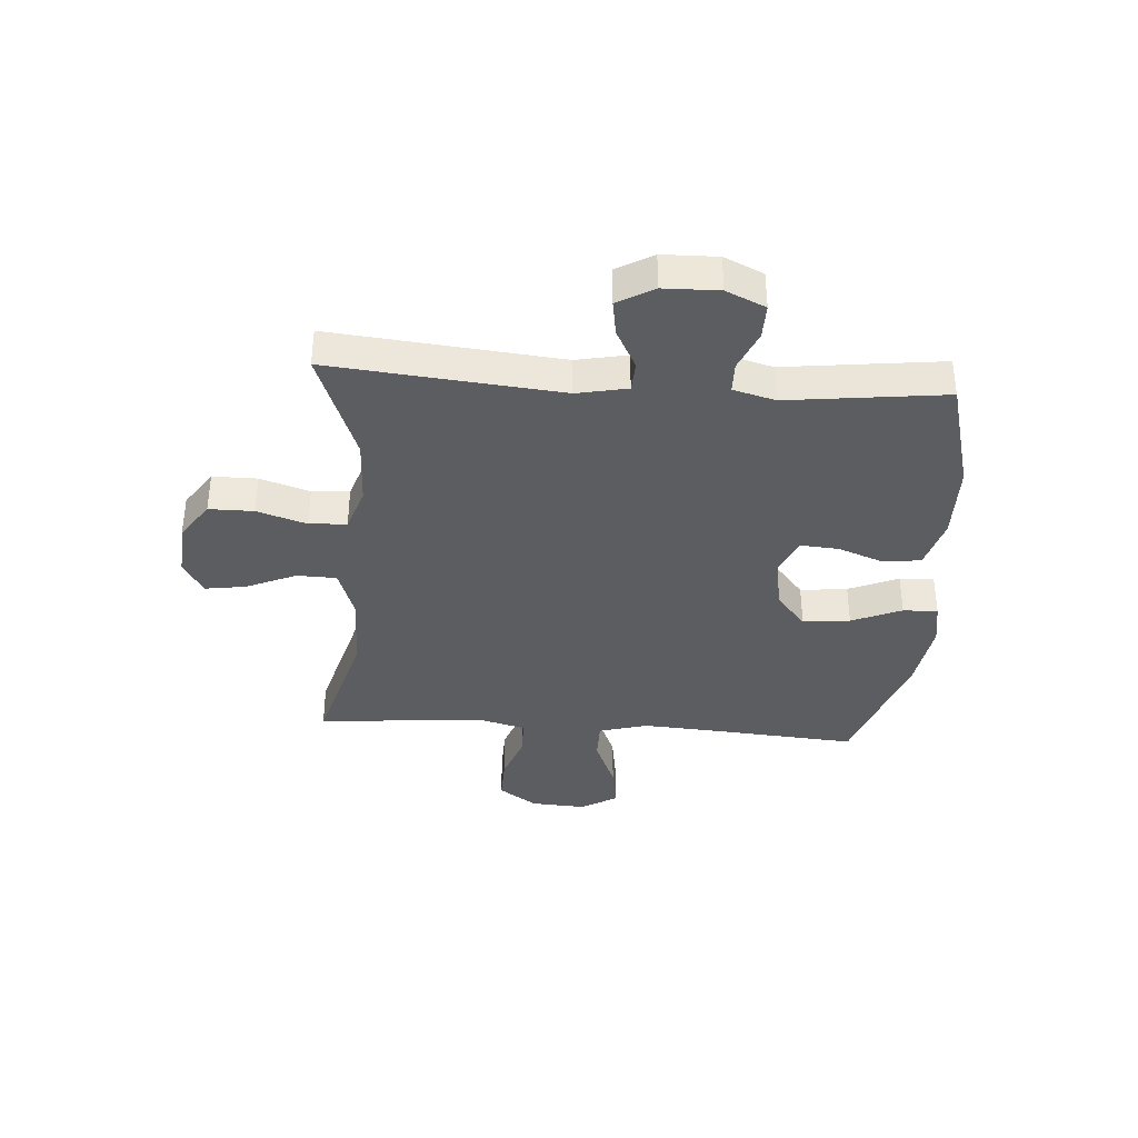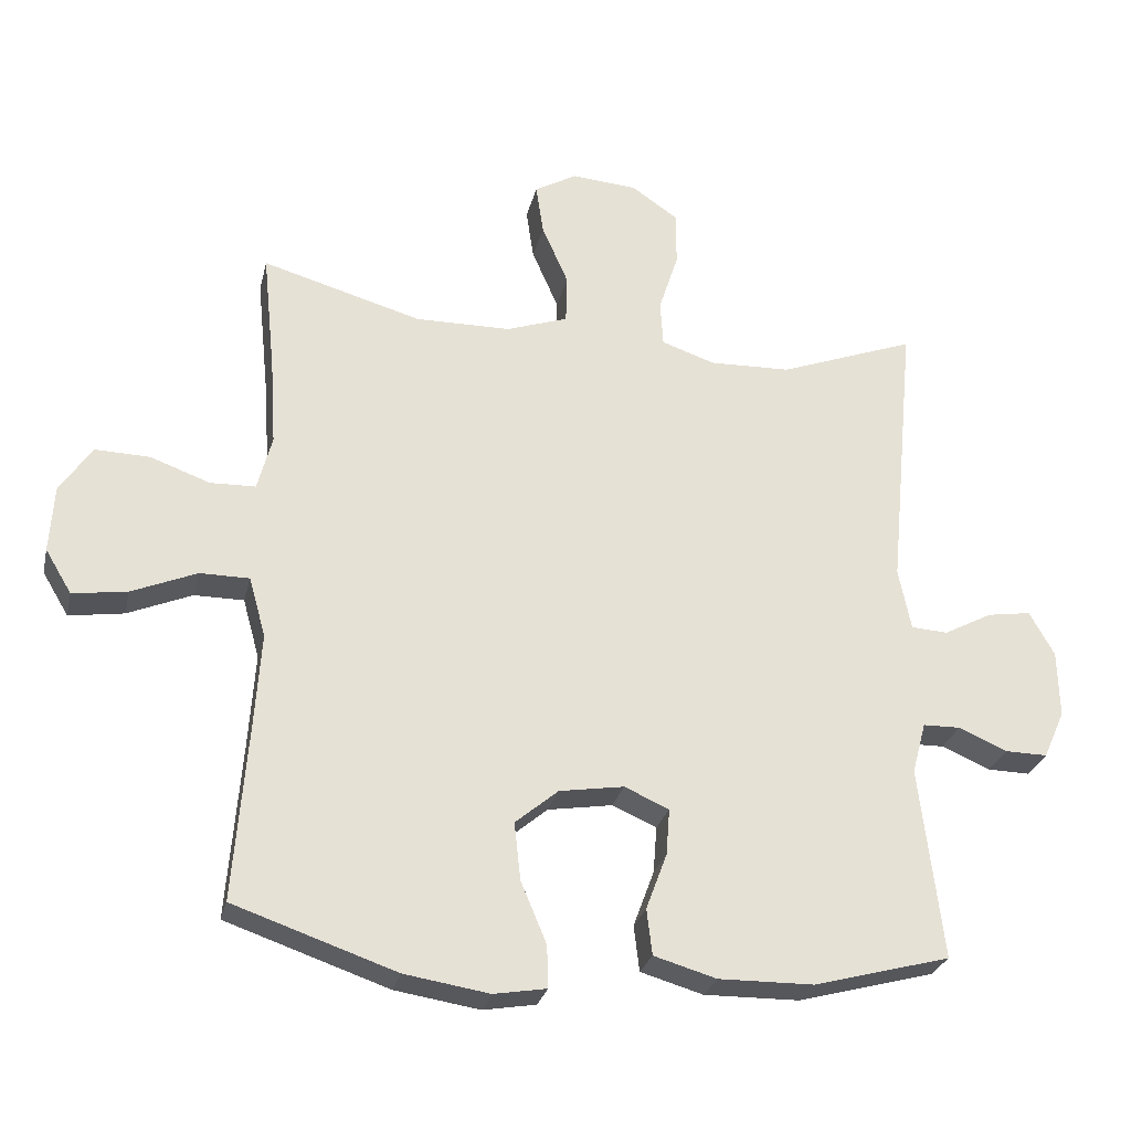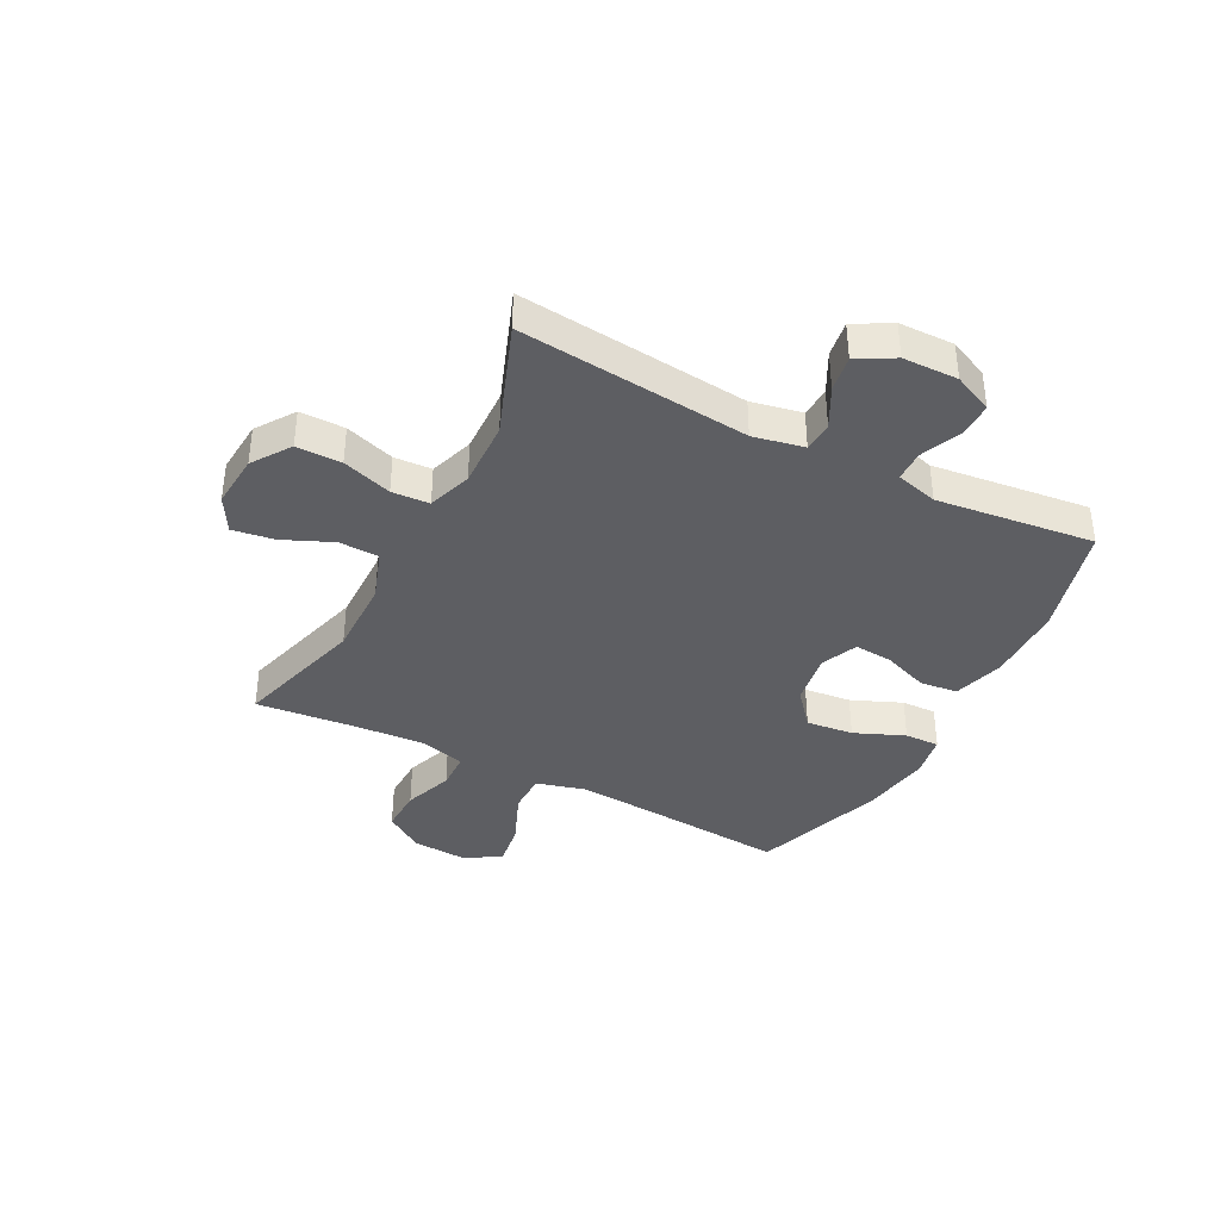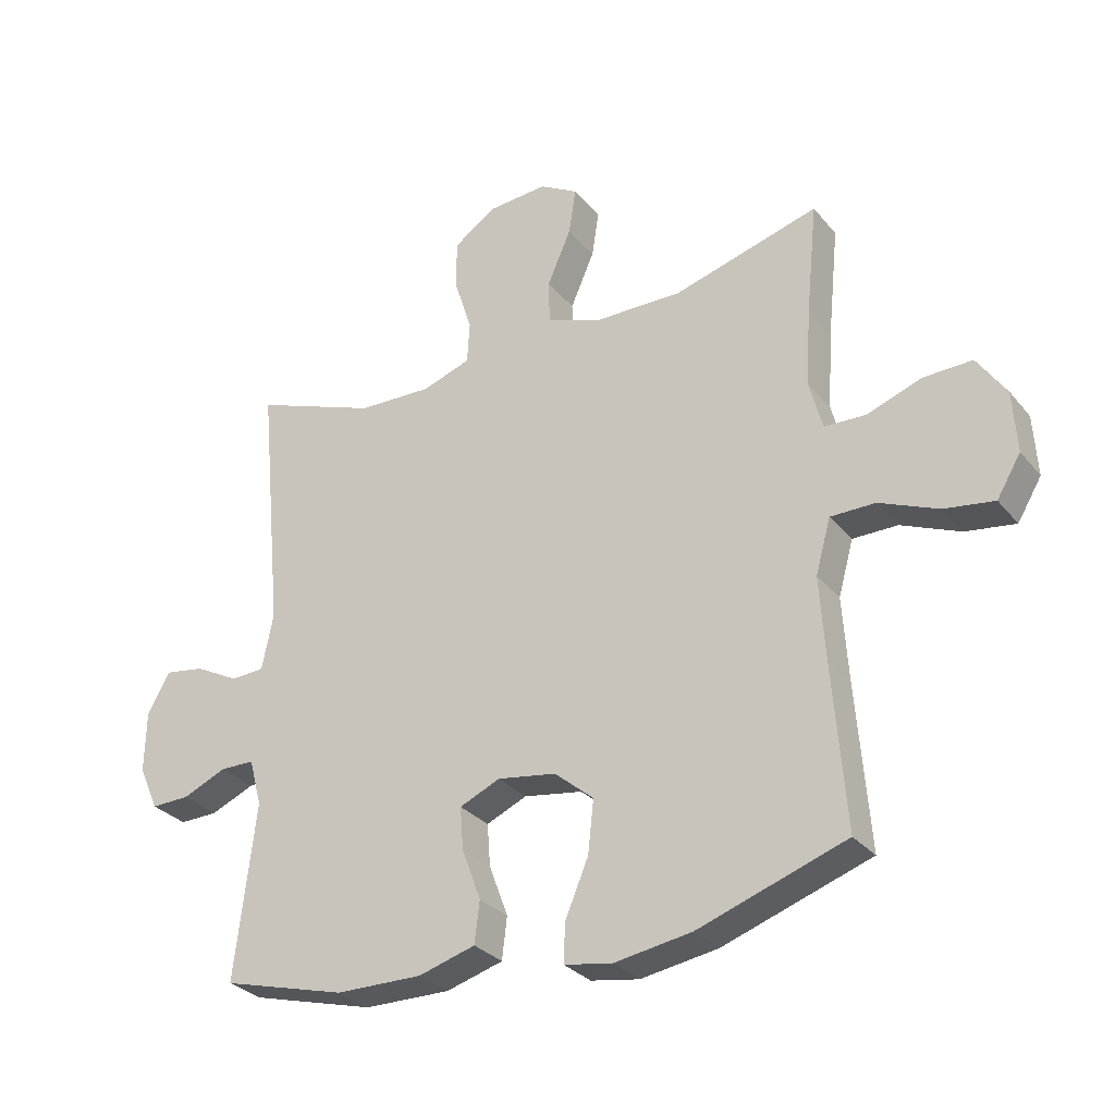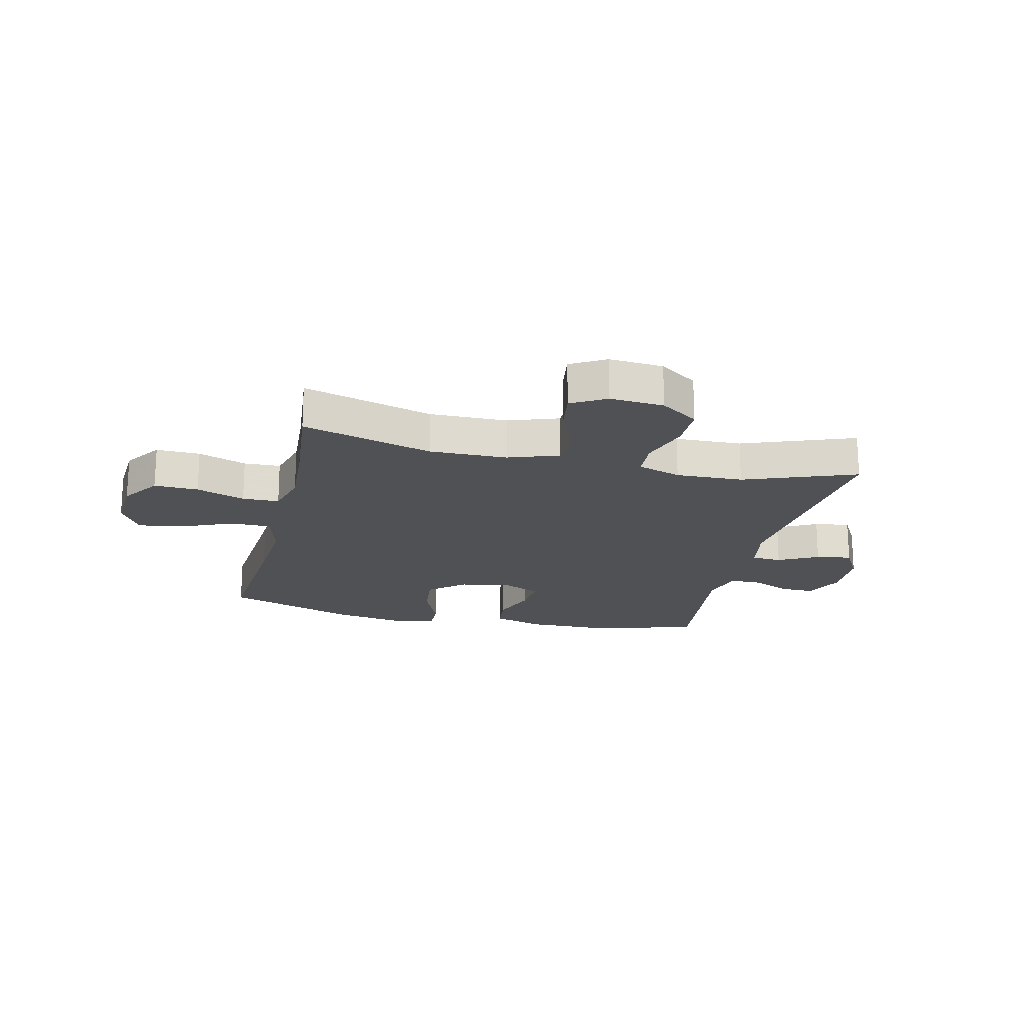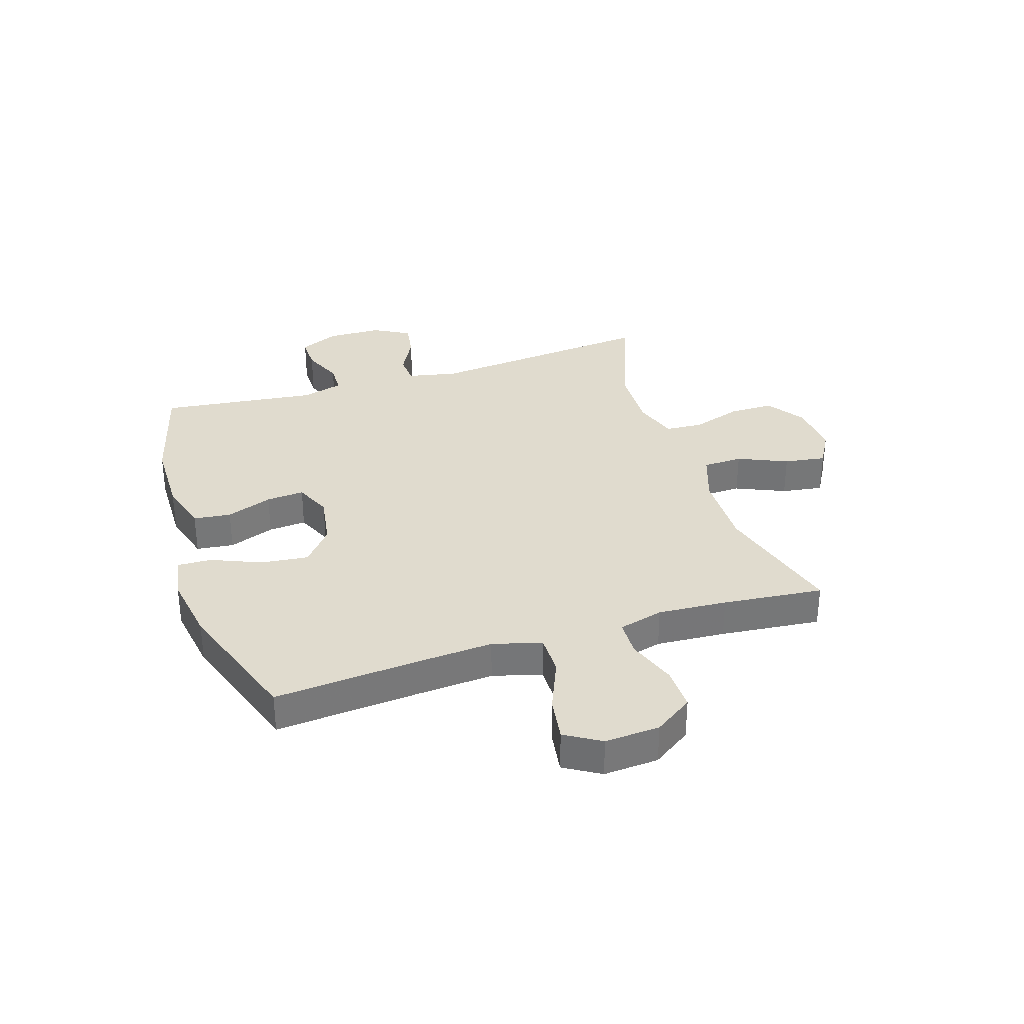
<metadata>
{"format":"obj","ext":"obj","renderer":"f3d","projection":"perspective","resolution":1024,"background":"white","views":[{"elev":-37.1,"azim":86.0,"up":"+Y"},{"elev":-27.3,"azim":-13.0,"up":"+Z"},{"elev":-38.4,"azim":62.5,"up":"+Y"},{"elev":-29.8,"azim":-148.3,"up":"+Z"},{"elev":-19.6,"azim":-13.2,"up":"+Y"},{"elev":33.4,"azim":-107.8,"up":"+Y"}]}
</metadata>
<code>
v 0.5 0.07 0.5
v 0.461 0.07 0.096
v 0.479 0.07 0.007
v 0.532 0.07 0.004
v 0.602 0.07 0.041
v 0.665 0.07 0.051
v 0.701 0.07 -0.013
v 0.703 0.07 -0.11
v 0.672 0.07 -0.179
v 0.611 0.07 -0.178
v 0.541 0.07 -0.148
v 0.487 0.07 -0.149
v 0.467 0.07 -0.223
v 0.5 0.07 -0.5
v 0.303 0.07 -0.553
v 0.166 0.07 -0.555
v 0.076 0.07 -0.529
v 0.068 0.07 -0.463
v 0.098 0.07 -0.382
v 0.103 0.07 -0.315
v 0.039 0.07 -0.287
v -0.054 0.07 -0.302
v -0.116 0.07 -0.354
v -0.107 0.07 -0.437
v -0.07 0.07 -0.525
v -0.068 0.07 -0.586
v -0.144 0.07 -0.599
v -0.266 0.07 -0.58
v -0.5 0.07 -0.5
v -0.48 0.07 -0.245
v -0.471 0.07 -0.11
v -0.495 0.07 -0.024
v -0.566 0.07 -0.024
v -0.659 0.07 -0.063
v -0.738 0.07 -0.075
v -0.776 0.07 -0.012
v -0.77 0.07 0.085
v -0.724 0.07 0.153
v -0.646 0.07 0.151
v -0.56 0.07 0.12
v -0.495 0.07 0.122
v -0.474 0.07 0.201
v -0.482 0.07 0.323
v -0.5 0.07 0.5
v -0.27 0.07 0.435
v -0.133 0.07 0.437
v -0.044 0.07 0.468
v -0.042 0.07 0.538
v -0.08 0.07 0.625
v -0.091 0.07 0.698
v -0.03 0.07 0.733
v 0.065 0.07 0.726
v 0.132 0.07 0.68
v 0.132 0.07 0.601
v 0.104 0.07 0.514
v 0.108 0.07 0.448
v 0.185 0.07 0.422
v 0.303 0.07 0.426
v 0.5 0 0.5
v 0.461 0 0.096
v 0.479 0 0.007
v 0.532 0 0.004
v 0.602 0 0.041
v 0.665 0 0.051
v 0.701 0 -0.013
v 0.703 0 -0.11
v 0.672 0 -0.179
v 0.611 0 -0.178
v 0.541 0 -0.148
v 0.487 0 -0.149
v 0.467 0 -0.223
v 0.5 0 -0.5
v 0.303 0 -0.553
v 0.166 0 -0.555
v 0.076 0 -0.529
v 0.068 0 -0.463
v 0.098 0 -0.382
v 0.103 0 -0.315
v 0.039 0 -0.287
v -0.054 0 -0.302
v -0.116 0 -0.354
v -0.107 0 -0.437
v -0.07 0 -0.525
v -0.068 0 -0.586
v -0.144 0 -0.599
v -0.266 0 -0.58
v -0.5 0 -0.5
v -0.48 0 -0.245
v -0.471 0 -0.11
v -0.495 0 -0.024
v -0.566 0 -0.024
v -0.659 0 -0.063
v -0.738 0 -0.075
v -0.776 0 -0.012
v -0.77 0 0.085
v -0.724 0 0.153
v -0.646 0 0.151
v -0.56 0 0.12
v -0.495 0 0.122
v -0.474 0 0.201
v -0.482 0 0.323
v -0.5 0 0.5
v -0.27 0 0.435
v -0.133 0 0.437
v -0.044 0 0.468
v -0.042 0 0.538
v -0.08 0 0.625
v -0.091 0 0.698
v -0.03 0 0.733
v 0.065 0 0.726
v 0.132 0 0.68
v 0.132 0 0.601
v 0.104 0 0.514
v 0.108 0 0.448
v 0.185 0 0.422
v 0.303 0 0.426
f 53 54 55
f 52 53 55
f 51 52 55
f 50 51 55
f 49 50 55
f 48 49 55
f 47 48 55 56
f 46 47 56 57
f 43 44 45
f 45 46 57
f 43 45 57
f 42 43 57
f 38 39 40
f 37 38 40
f 36 37 40
f 35 36 40
f 34 35 40
f 33 34 40
f 32 33 40 41
f 42 57 58
f 41 42 58
f 32 41 58
f 31 32 58
f 28 29 30
f 27 28 30
f 26 27 30
f 25 26 30
f 24 25 30
f 17 18 19
f 16 17 19
f 15 16 19
f 14 15 19
f 13 14 19
f 12 13 19 20
f 9 10 11
f 8 9 11
f 7 8 11
f 6 7 11
f 5 6 11
f 4 5 11
f 3 4 11 12
f 12 20 21
f 3 12 21
f 2 3 21
f 2 21 22
f 1 2 22
f 58 1 22
f 31 58 22
f 23 24 30 31
f 22 23 31
f 113 112 111
f 113 111 110
f 113 110 109
f 113 109 108
f 113 108 107
f 113 107 106
f 114 113 106 105
f 115 114 105 104
f 103 102 101
f 115 104 103
f 115 103 101
f 115 101 100
f 98 97 96
f 98 96 95
f 98 95 94
f 98 94 93
f 98 93 92
f 98 92 91
f 99 98 91 90
f 116 115 100
f 116 100 99
f 116 99 90
f 116 90 89
f 88 87 86
f 88 86 85
f 88 85 84
f 88 84 83
f 88 83 82
f 77 76 75
f 77 75 74
f 77 74 73
f 77 73 72
f 77 72 71
f 78 77 71 70
f 69 68 67
f 69 67 66
f 69 66 65
f 69 65 64
f 69 64 63
f 69 63 62
f 70 69 62 61
f 79 78 70
f 79 70 61
f 79 61 60
f 80 79 60
f 80 60 59
f 80 59 116
f 80 116 89
f 89 88 82 81
f 89 81 80
f 1 59 60 2
f 2 60 61 3
f 3 61 62 4
f 4 62 63 5
f 5 63 64 6
f 6 64 65 7
f 7 65 66 8
f 8 66 67 9
f 9 67 68 10
f 10 68 69 11
f 11 69 70 12
f 12 70 71 13
f 13 71 72 14
f 14 72 73 15
f 15 73 74 16
f 16 74 75 17
f 17 75 76 18
f 18 76 77 19
f 19 77 78 20
f 20 78 79 21
f 21 79 80 22
f 22 80 81 23
f 23 81 82 24
f 24 82 83 25
f 25 83 84 26
f 26 84 85 27
f 27 85 86 28
f 28 86 87 29
f 29 87 88 30
f 30 88 89 31
f 31 89 90 32
f 32 90 91 33
f 33 91 92 34
f 34 92 93 35
f 35 93 94 36
f 36 94 95 37
f 37 95 96 38
f 38 96 97 39
f 39 97 98 40
f 40 98 99 41
f 41 99 100 42
f 42 100 101 43
f 43 101 102 44
f 44 102 103 45
f 45 103 104 46
f 46 104 105 47
f 47 105 106 48
f 48 106 107 49
f 49 107 108 50
f 50 108 109 51
f 51 109 110 52
f 52 110 111 53
f 53 111 112 54
f 54 112 113 55
f 55 113 114 56
f 56 114 115 57
f 57 115 116 58
f 58 116 59 1

</code>
